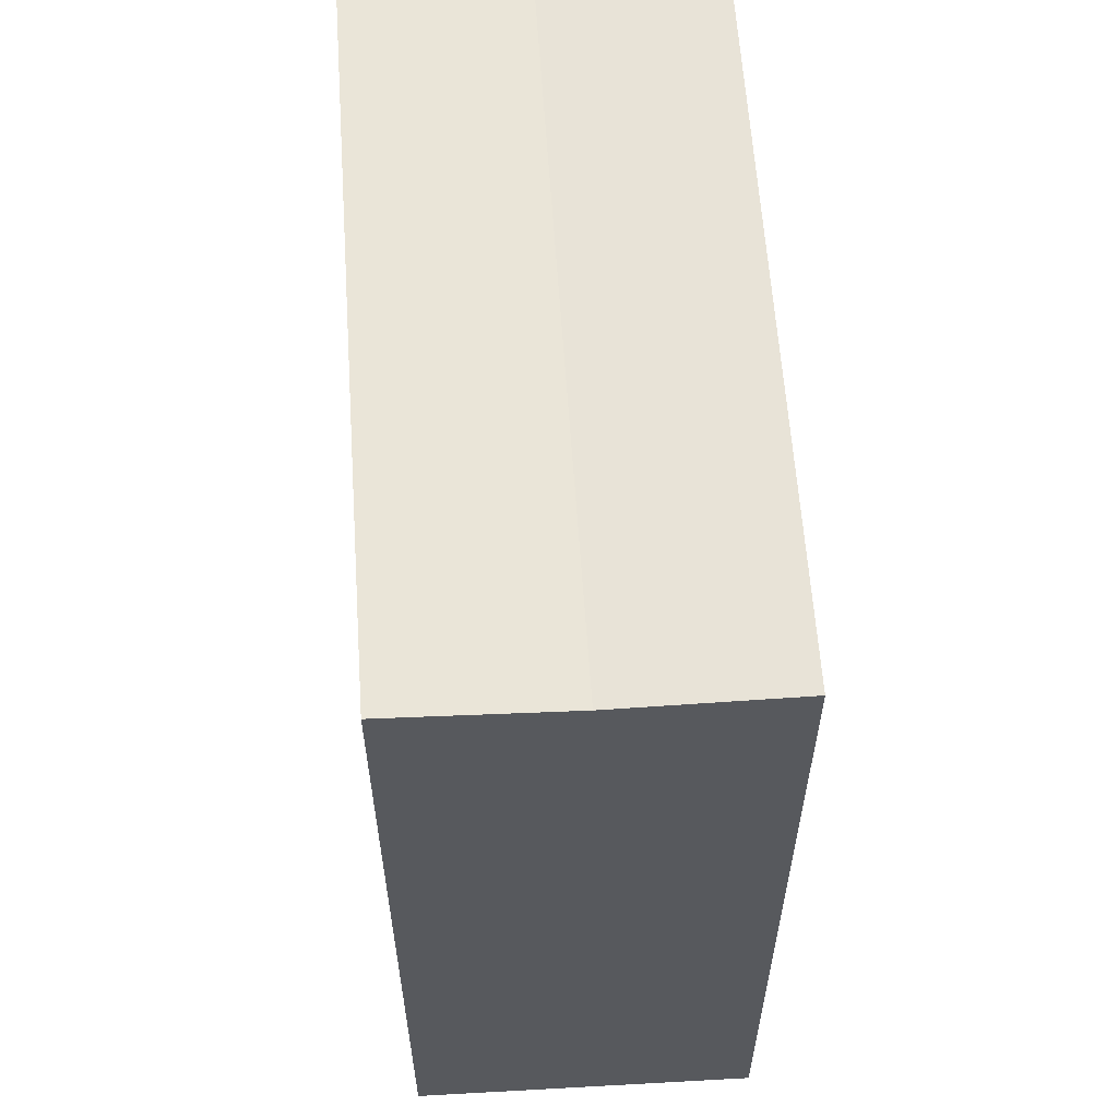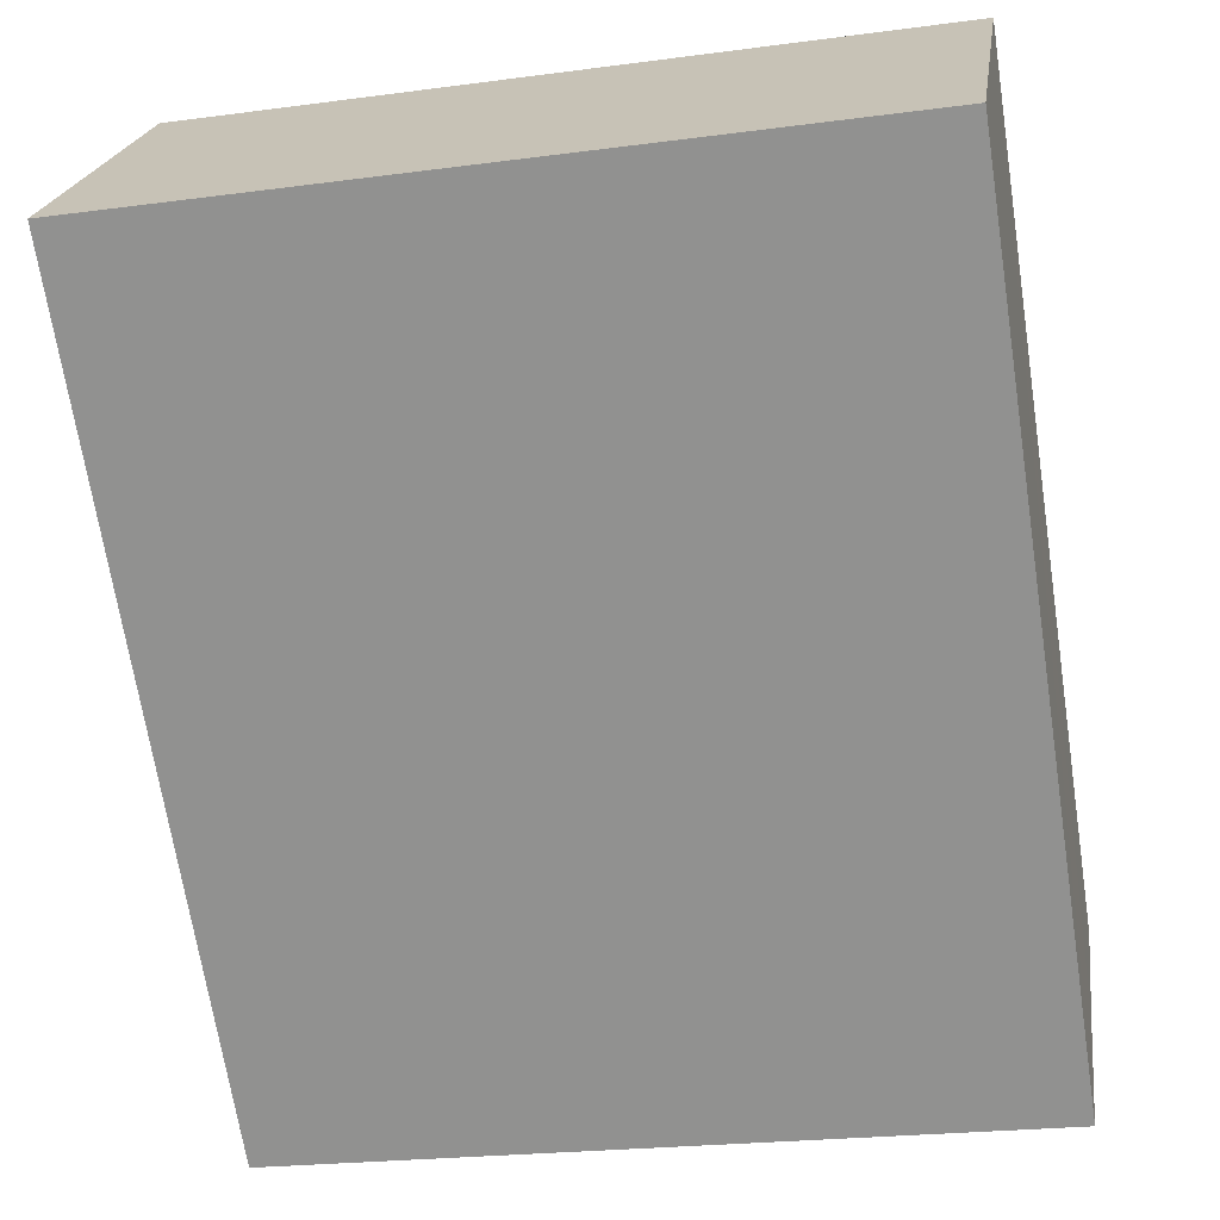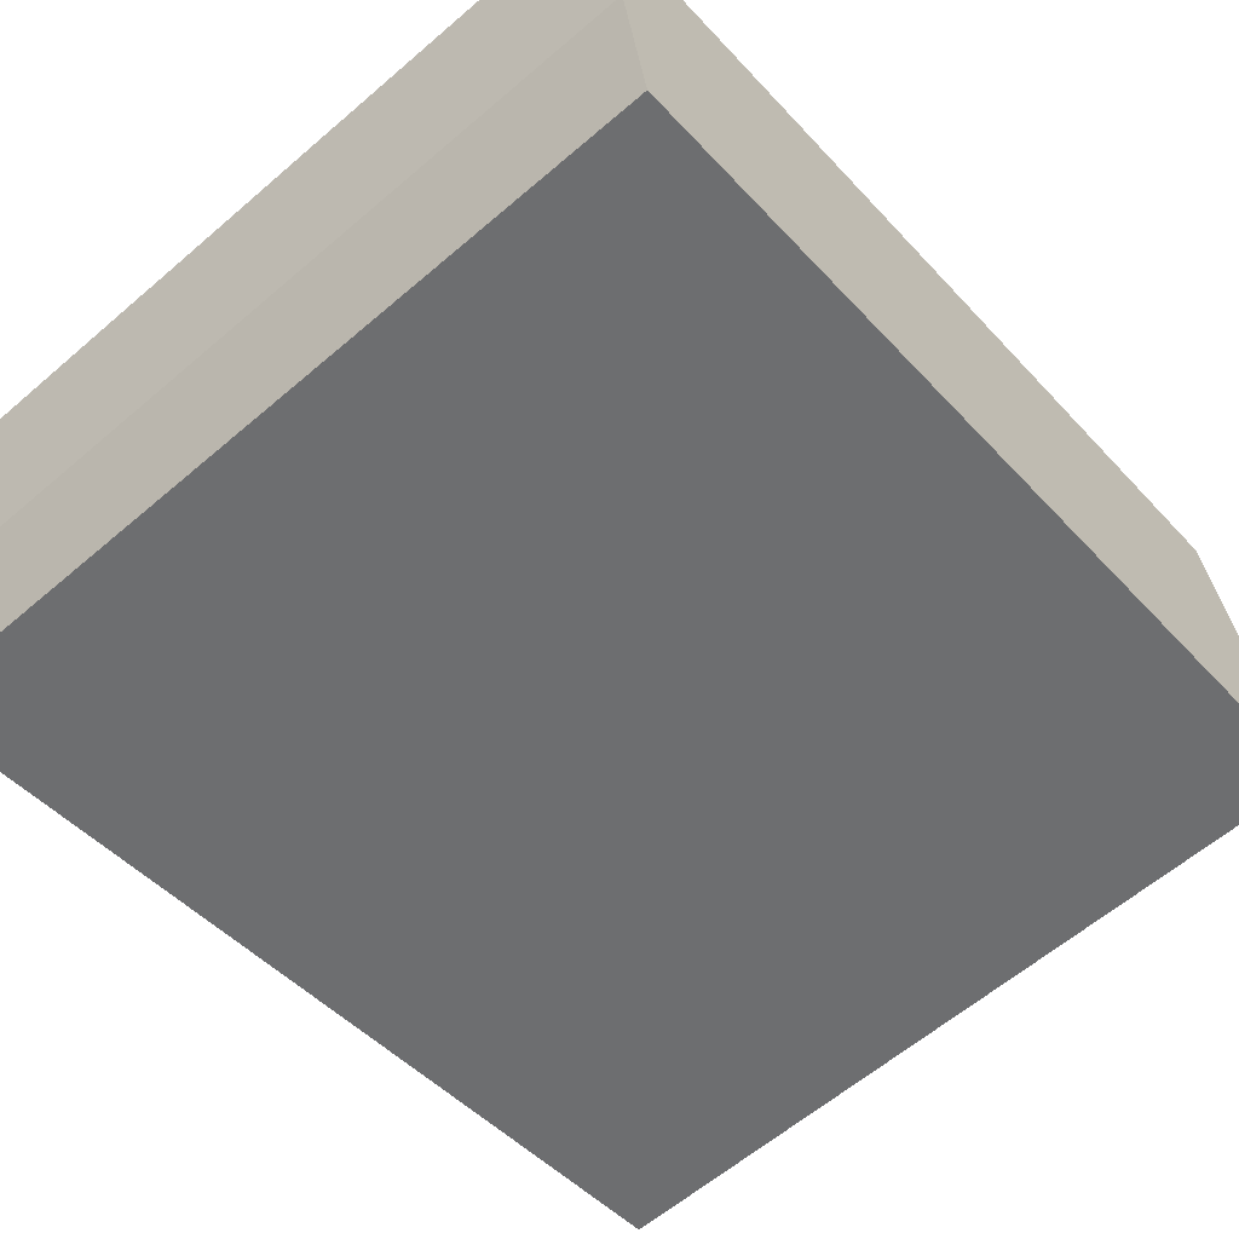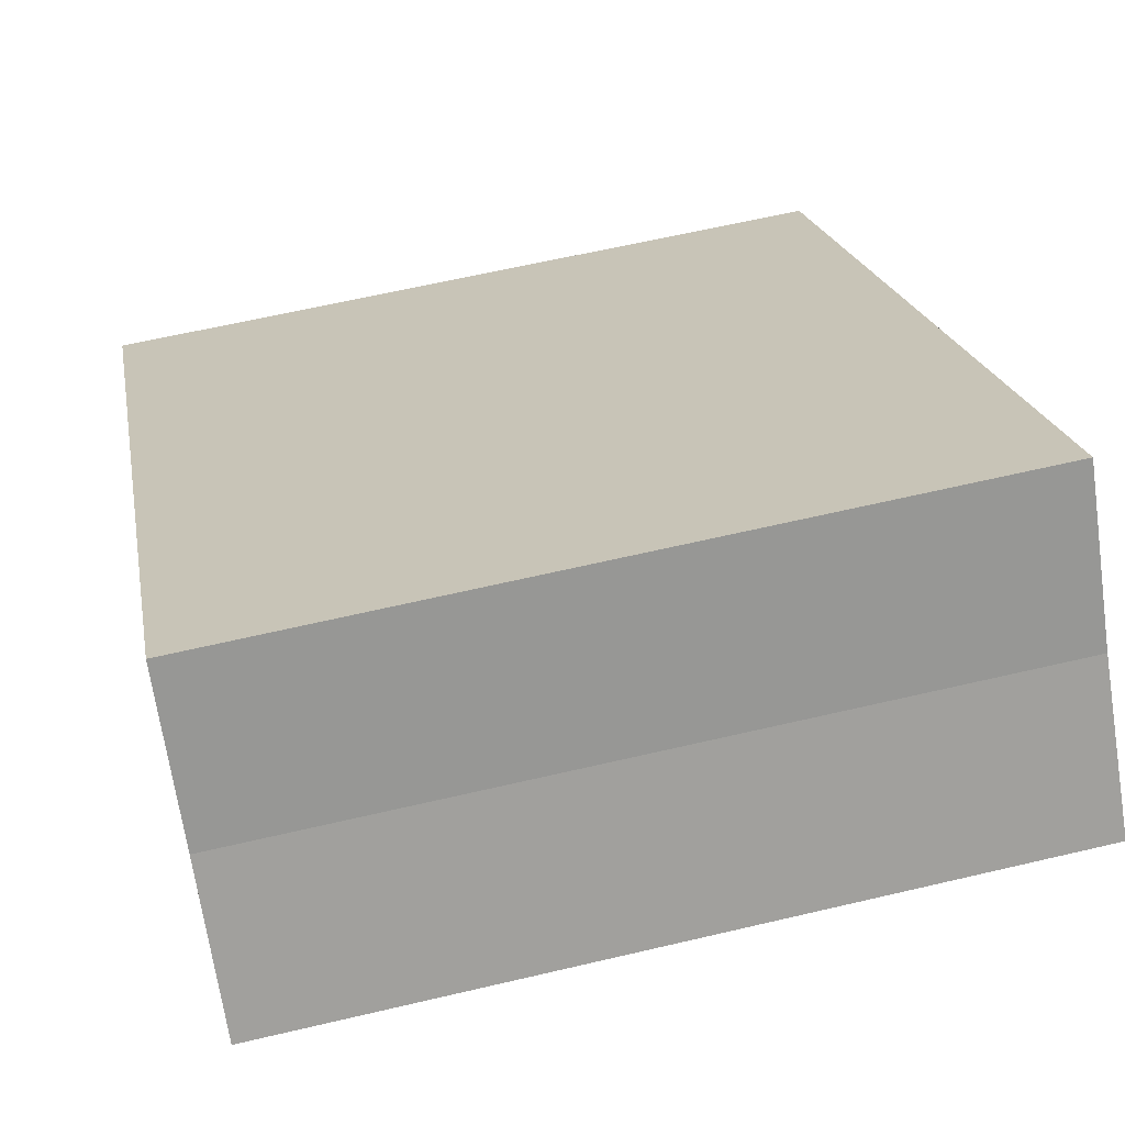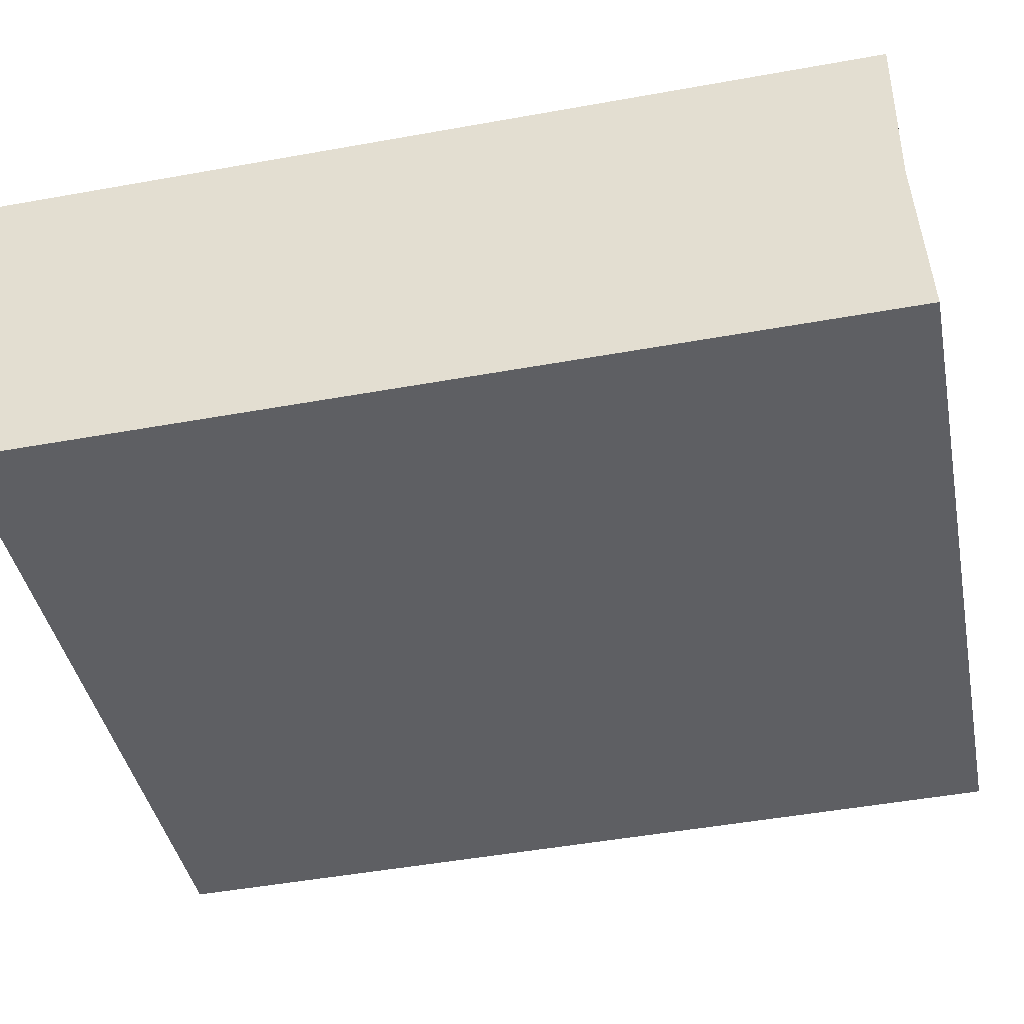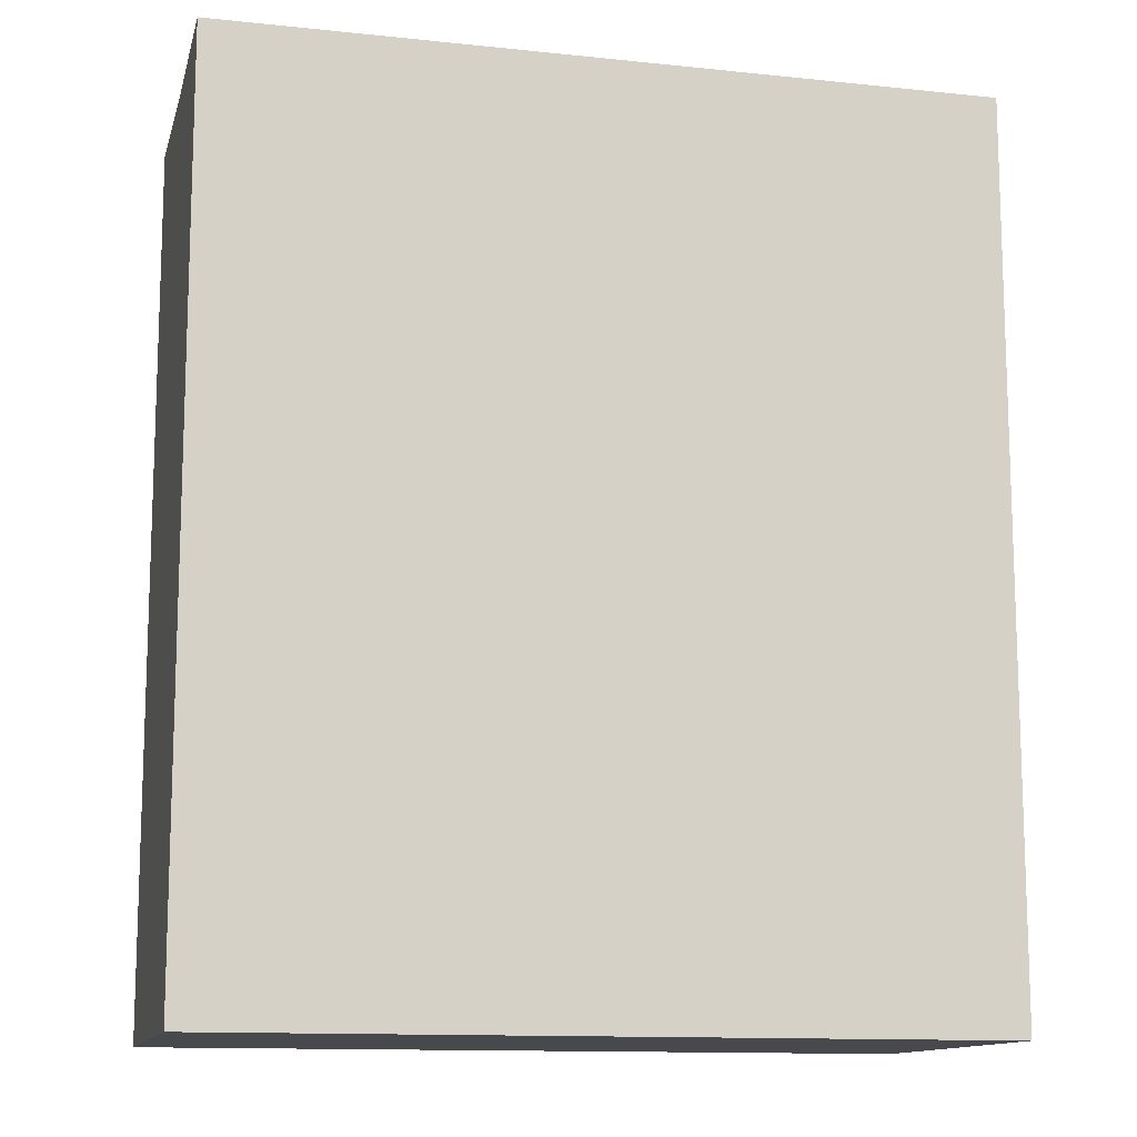
<metadata>
{"format":"obj","ext":"obj","renderer":"f3d","projection":"perspective","resolution":1024,"background":"white","views":[{"elev":60.3,"azim":95.0,"up":"+Y"},{"elev":-68.9,"azim":8.8,"up":"+Z"},{"elev":-48.2,"azim":-139.8,"up":"+Z"},{"elev":20.5,"azim":169.8,"up":"+Z"},{"elev":-49.7,"azim":101.2,"up":"+Z"},{"elev":-12.5,"azim":174.9,"up":"+Y"}]}
</metadata>
<code>
v  14.51 16.49 1.02
v  1.094 16.59 6.377
v  14.97 16.59 4.195
v  0.511 16.49 3.186
v  1.024 16.59 6.388
v  0.084 16.59 -0.013
v  14.05 16.59 -2.174
v  0 16.59 1.016e-15
v  0 0 0
v  1.024 -3.912e-16 6.388
v  0.511 -1.951e-16 3.186
v  14.97 -2.569e-16 4.195
v  1.094 -3.905e-16 6.377
v  14.05 1.331e-16 -2.174
v  14.51 -6.246e-17 1.02
v  0.084 7.96e-19 -0.013
g defaultobject
f 1 2 3
f 2 1 4
f 2 4 5
f 6 1 7
f 1 6 4
f 4 6 8
f 9 4 8
f 4 9 5
f 5 9 10
f 10 9 11
f 10 2 5
f 2 10 3
f 3 10 12
f 12 10 13
f 12 1 3
f 1 12 7
f 7 12 14
f 14 12 15
f 6 9 8
f 9 6 7
f 9 7 16
f 16 7 14
f 13 15 12
f 15 13 10
f 15 10 11
f 15 11 14
f 14 11 16
f 16 11 9

</code>
